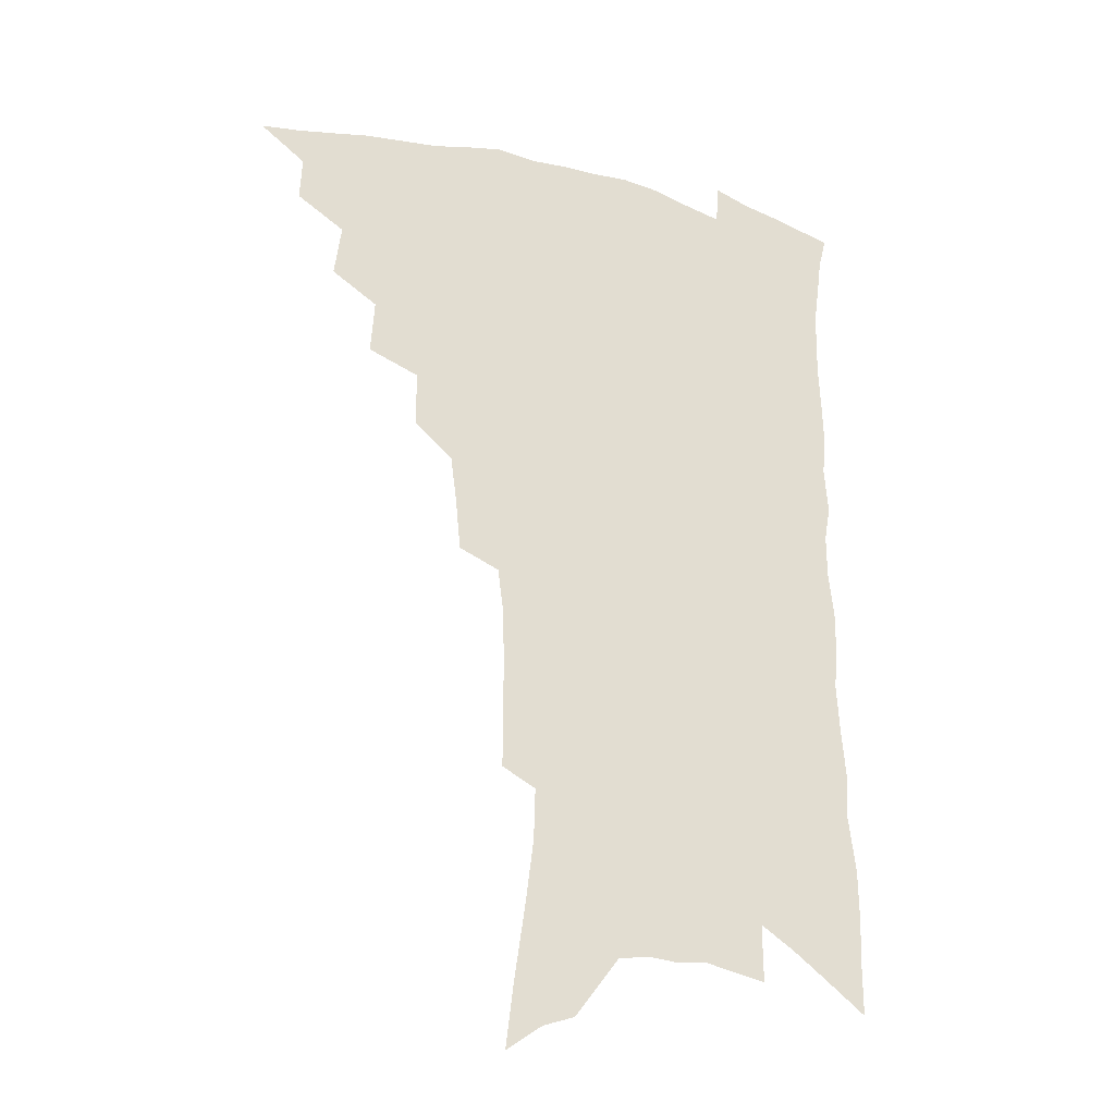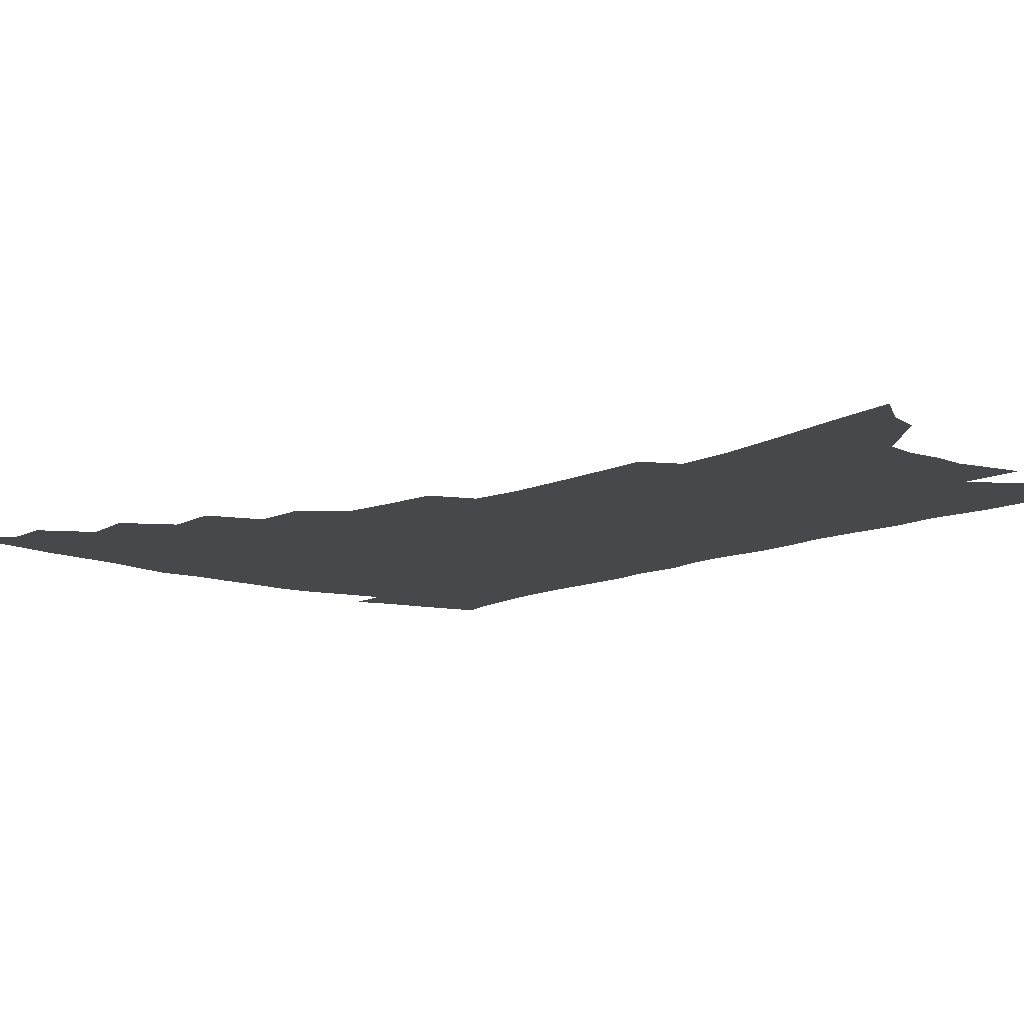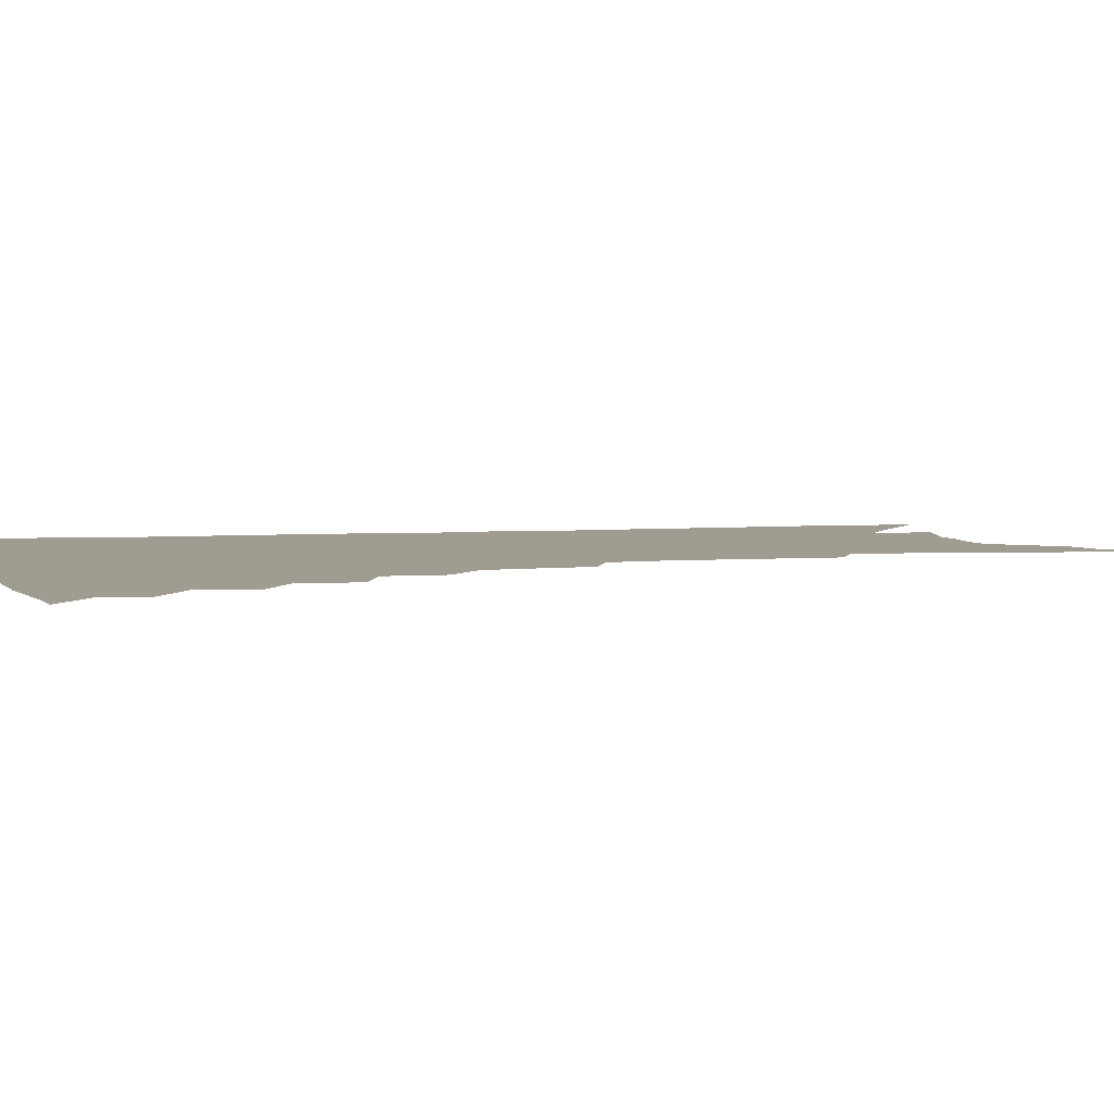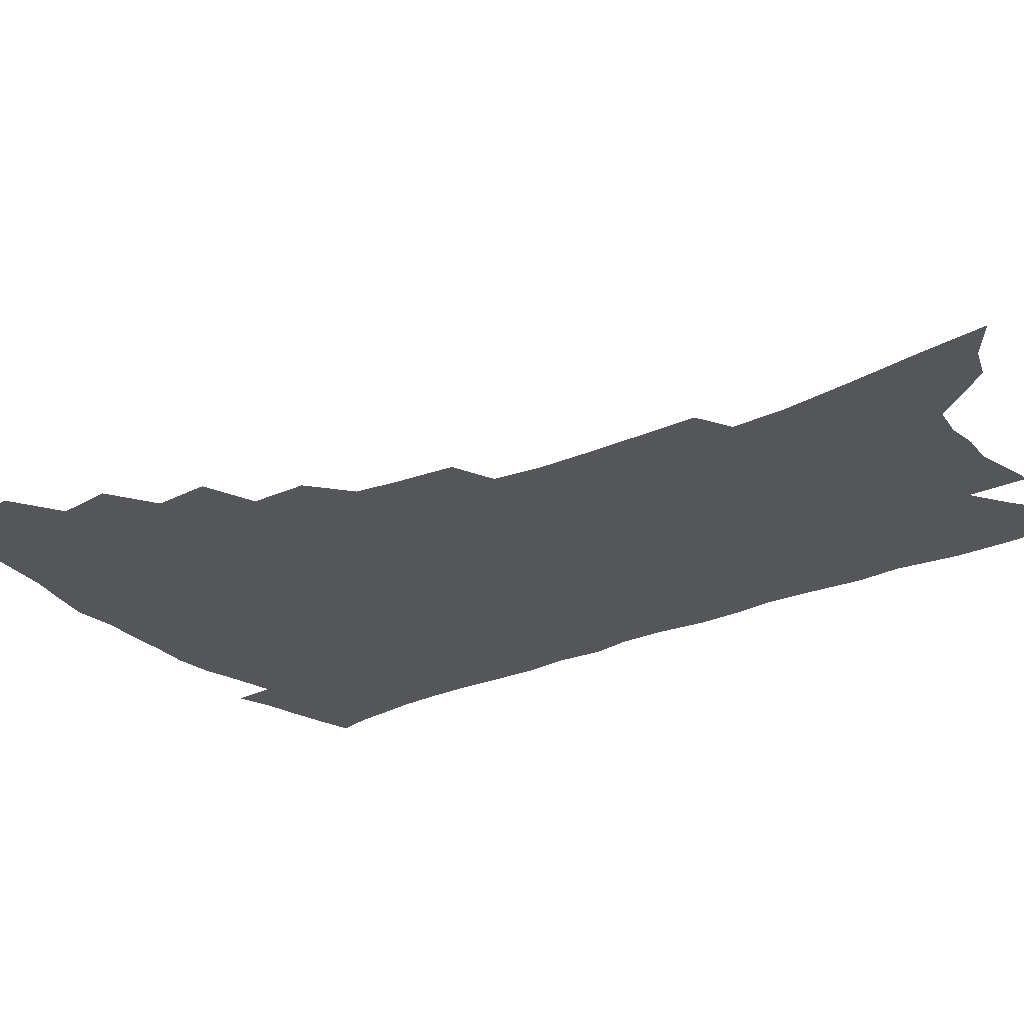
<metadata>
{"format":"obj","ext":"obj","renderer":"f3d","projection":"perspective","resolution":1024,"background":"white","views":[{"elev":-26.9,"azim":-23.6,"up":"+Y"},{"elev":-11.2,"azim":-39.8,"up":"+Z"},{"elev":4.5,"azim":-102.6,"up":"+Z"},{"elev":-26.0,"azim":-53.9,"up":"+Z"}]}
</metadata>
<code>
v 458.7 481 0
v 475.2 452.3 0
v 475.9 468.9 0
v 473.8 483.3 0
v 490.7 421.4 0
v 493.3 441.5 0
v 492.2 456.7 0
v 490.6 471.3 0
v 487.8 486.2 0
v 506.7 390.1 0
v 508.1 410.8 0
v 509.1 429.3 0
v 508.8 445 0
v 507.4 459.6 0
v 504.8 474 0
v 501.8 489.2 0
v 526.1 362.4 0
v 526.1 383.3 0
v 525.8 402 0
v 526 419.6 0
v 525.5 434.9 0
v 523.6 448.1 0
v 521.5 462 0
v 519.2 476 0
v 516.4 491.1 0
v 545.1 313 0
v 543.2 332.4 0
v 540.9 350.3 0
v 542.3 374.7 0
v 541.4 391.5 0
v 540.2 406.9 0
v 539.1 421.2 0
v 538.6 436.1 0
v 537.5 450.2 0
v 535.7 464 0
v 533.3 478.3 0
v 530.8 492.8 0
v 563.2 228.6 0
v 563.3 248.3 0
v 563.3 268.7 0
v 562.9 289.6 0
v 560.6 306.9 0
v 558.4 325.1 0
v 557.3 344.6 0
v 556.4 363.3 0
v 555.1 378.9 0
v 555.2 396.7 0
v 554.6 411.4 0
v 554.1 425.7 0
v 552.9 438.9 0
v 552.4 452.4 0
v 549.6 466.2 0
v 547.3 480.4 0
v 544.6 496.4 0
v 565.5 125.6 0
v 568.4 150.1 0
v 572.4 177.1 0
v 575.6 202.6 0
v 576.1 222 0
v 576.4 242.4 0
v 576.2 261.9 0
v 575.7 281.7 0
v 574.1 298.9 0
v 572.1 314.8 0
v 570.9 333.7 0
v 569.7 350.9 0
v 569.4 369.3 0
v 568.3 384 0
v 567.6 398.9 0
v 567.8 414.5 0
v 567.2 428 0
v 566.6 441.4 0
v 565.1 454.3 0
v 563.2 468.1 0
v 561.3 482.3 0
v 558.5 499.4 0
v 579.3 135.7 0
v 583.8 165.6 0
v 587.7 194 0
v 588.9 215.6 0
v 588.8 234.3 0
v 587.8 251 0
v 587.5 270.2 0
v 587.1 290.4 0
v 585.8 307.9 0
v 583.9 322.2 0
v 582.6 339 0
v 582.3 357.5 0
v 581.4 372.4 0
v 581.1 388.6 0
v 580.8 403.1 0
v 580.4 416.7 0
v 580.2 430.3 0
v 579.5 442.7 0
v 578.6 455.4 0
v 577 469 0
v 575.3 483.4 0
v 574.1 498.2 0
v 591.3 140 0
v 597.4 177.1 0
v 599.6 202.2 0
v 600.5 224.1 0
v 600 241.5 0
v 599.5 260.2 0
v 598.9 278.5 0
v 597.6 294.6 0
v 596.4 311.1 0
v 595.7 329.2 0
v 594.7 345.2 0
v 593.9 360.3 0
v 593.3 375 0
v 592.8 388.7 0
v 592.7 403.7 0
v 592.6 417.8 0
v 592.3 430.5 0
v 592.1 443.5 0
v 591.6 456.2 0
v 590.7 469.5 0
v 589.6 483.3 0
v 588 499.4 0
v 608.3 162.9 0
v 610.3 188.4 0
v 611 209.4 0
v 610.8 226.3 0
v 610.4 243.8 0
v 609.8 259.7 0
v 609.3 283.1 0
v 608.5 299.8 0
v 607.4 315.1 0
v 606.5 330.8 0
v 605.8 346.6 0
v 605.3 362.2 0
v 605 377.4 0
v 605.1 392.5 0
v 604.7 405.1 0
v 604.9 419.4 0
v 604.8 431.4 0
v 604.6 443.9 0
v 604.7 456.6 0
v 604.2 469.7 0
v 603 484.2 0
v 601.9 499.7 0
v 619.8 165.1 0
v 621.2 190 0
v 621.5 211.3 0
v 621.6 231.3 0
v 620.7 245.6 0
v 620.3 263.8 0
v 619.7 284.9 0
v 619 300 0
v 618.2 318.4 0
v 617.5 333.8 0
v 616.9 348.4 0
v 616.6 363.2 0
v 616.4 378.9 0
v 616.4 393.2 0
v 616.4 405.8 0
v 616.6 419 0
v 617.2 432.3 0
v 617.4 444.4 0
v 617.6 456.7 0
v 617.6 469.3 0
v 617.1 483 0
v 615.5 500.9 0
v 631.2 164.4 0
v 632.1 191.1 0
v 632.2 215.7 0
v 632 231.7 0
v 631.5 250.7 0
v 630.8 265.5 0
v 630.2 284.2 0
v 629.6 300.5 0
v 628.9 317.7 0
v 628.2 334.3 0
v 628.1 346.6 0
v 627.6 364.9 0
v 627.6 379 0
v 627.7 392.3 0
v 628 406.2 0
v 628.4 419.2 0
v 628.9 431.9 0
v 629.6 444.3 0
v 630.3 456.4 0
v 630.5 468.9 0
v 630.2 483.6 0
v 629.5 499.6 0
v 642.9 165.8 0
v 643.2 191.5 0
v 643.2 210.9 0
v 642.6 231.4 0
v 642.2 248.2 0
v 641.1 270.3 0
v 640.7 285.1 0
v 640.1 300.9 0
v 639.6 316.8 0
v 638.9 334 0
v 638.9 347.9 0
v 638.7 363.7 0
v 638.8 377.9 0
v 639 391.5 0
v 639.2 405.8 0
v 639.9 418.7 0
v 640.5 431.6 0
v 641.4 443.5 0
v 642.5 455.7 0
v 643.2 468.3 0
v 644.3 481.3 0
v 644.6 495.8 0
v 654.6 163.5 0
v 654.5 187.5 0
v 654.1 209.1 0
v 653.5 229.1 0
v 652.9 247.2 0
v 652.4 265.2 0
v 651.3 283.7 0
v 650.9 299.4 0
v 650.5 315.2 0
v 650 331.2 0
v 650.7 343.9 0
v 649.8 362 0
v 650 376 0
v 650.4 389.6 0
v 651.1 402.8 0
v 651.4 417.2 0
v 652.3 429.7 0
v 653.4 441.6 0
v 654.6 455.1 0
v 655.8 466.9 0
v 657.5 479.2 0
v 658.6 492.8 0
v 659.6 508.3 0
v 666.4 161.3 0
v 666.3 182.9 0
v 666 202.8 0
v 665.1 223.7 0
v 664.3 243.1 0
v 663.1 262.9 0
v 662.4 280.3 0
v 661.7 297.1 0
v 661.6 312.3 0
v 661.7 327.1 0
v 661.6 342.6 0
v 661.3 358.2 0
v 661.8 372.2 0
v 662.4 385.8 0
v 662.4 401.2 0
v 663.2 414.4 0
v 663.8 428.3 0
v 665.1 440.4 0
v 666.3 453.5 0
v 668 465.3 0
v 669.8 477.3 0
v 671.8 489.5 0
v 673.3 503.9 0
v 679.3 174.6 0
v 678.2 196.6 0
v 676.9 218.2 0
v 676.2 237.1 0
v 675.6 255.2 0
v 674.5 273.8 0
v 673.7 291.2 0
v 673.5 306.9 0
v 673.6 322.2 0
v 673.5 337.6 0
v 673.7 352.5 0
v 673.9 367.7 0
v 674 382.9 0
v 673.9 398.3 0
v 675 411.4 0
v 676 424.8 0
v 677.1 437.8 0
v 677.9 451.7 0
v 679.9 463.4 0
v 681.8 475.3 0
v 683.9 487.1 0
v 685.9 501.4 0
v 693.2 164.4 0
v 691.7 187.2 0
v 690.7 207.7 0
v 689.8 227.3 0
v 689.2 245.5 0
v 687.4 265.4 0
v 687.4 281.6 0
v 686.1 299.6 0
v 686.9 314.2 0
v 686.7 330.1 0
v 685.7 347.3 0
v 686.9 361.1 0
v 687.1 376.3 0
v 688.2 390.5 0
v 687.6 406.7 0
v 688.2 421.1 0
v 689 435 0
v 690.5 448.1 0
v 691.4 461.6 0
v 693.8 473.1 0
v 695.4 484.9 0
v 698.2 498.5 0
v 707.6 153.6 0
v 707.6 172.9 0
v 708.3 190.6 0
v 708 209.2 0
v 705.2 231.7 0
v 706.2 247.5 0
v 704.5 266.7 0
v 703.5 284.6 0
v 704.8 299 0
v 705 314.7 0
v 702.9 333.7 0
v 702.9 349.6 0
v 705.2 362.8 0
v 703.8 380.7 0
v 705.2 394.9 0
v 704.6 411.2 0
v 703.8 427.7 0
v 703.9 443.1 0
v 704.6 457.5 0
v 706.3 470.4 0
v 707.9 483 0
v 710.9 495.2 0
f 3 4 1
f 6 7 2
f 2 7 3
f 7 8 3
f 3 8 4
f 8 9 4
f 11 12 5
f 5 12 6
f 12 13 6
f 6 13 7
f 13 14 7
f 7 14 8
f 14 15 8
f 8 15 9
f 15 16 9
f 18 19 10
f 10 19 11
f 19 20 11
f 11 20 12
f 20 21 12
f 12 21 13
f 21 22 13
f 13 22 14
f 22 23 14
f 14 23 15
f 23 24 15
f 15 24 16
f 24 25 16
f 28 29 17
f 17 29 18
f 29 30 18
f 18 30 19
f 30 31 19
f 19 31 20
f 31 32 20
f 20 32 21
f 32 33 21
f 21 33 22
f 33 34 22
f 22 34 23
f 34 35 23
f 23 35 24
f 35 36 24
f 24 36 25
f 36 37 25
f 42 43 26
f 26 43 27
f 43 44 27
f 27 44 28
f 44 45 28
f 28 45 29
f 45 46 29
f 29 46 30
f 46 47 30
f 30 47 31
f 47 48 31
f 31 48 32
f 48 49 32
f 32 49 33
f 49 50 33
f 33 50 34
f 50 51 34
f 34 51 35
f 51 52 35
f 35 52 36
f 52 53 36
f 36 53 37
f 53 54 37
f 59 60 38
f 38 60 39
f 60 61 39
f 39 61 40
f 61 62 40
f 40 62 41
f 62 63 41
f 41 63 42
f 63 64 42
f 42 64 43
f 64 65 43
f 43 65 44
f 65 66 44
f 44 66 45
f 66 67 45
f 45 67 46
f 67 68 46
f 46 68 47
f 68 69 47
f 47 69 48
f 69 70 48
f 48 70 49
f 70 71 49
f 49 71 50
f 71 72 50
f 50 72 51
f 72 73 51
f 51 73 52
f 73 74 52
f 52 74 53
f 74 75 53
f 53 75 54
f 75 76 54
f 55 77 56
f 77 78 56
f 56 78 57
f 78 79 57
f 57 79 58
f 79 80 58
f 58 80 59
f 80 81 59
f 59 81 60
f 81 82 60
f 60 82 61
f 82 83 61
f 61 83 62
f 83 84 62
f 62 84 63
f 84 85 63
f 63 85 64
f 85 86 64
f 64 86 65
f 86 87 65
f 65 87 66
f 87 88 66
f 66 88 67
f 88 89 67
f 67 89 68
f 89 90 68
f 68 90 69
f 90 91 69
f 69 91 70
f 91 92 70
f 70 92 71
f 92 93 71
f 71 93 72
f 93 94 72
f 72 94 73
f 94 95 73
f 73 95 74
f 95 96 74
f 74 96 75
f 96 97 75
f 75 97 76
f 97 98 76
f 77 99 78
f 99 100 78
f 78 100 79
f 100 101 79
f 79 101 80
f 101 102 80
f 80 102 81
f 102 103 81
f 81 103 82
f 103 104 82
f 82 104 83
f 104 105 83
f 83 105 84
f 105 106 84
f 84 106 85
f 106 107 85
f 85 107 86
f 107 108 86
f 86 108 87
f 108 109 87
f 87 109 88
f 109 110 88
f 88 110 89
f 110 111 89
f 89 111 90
f 111 112 90
f 90 112 91
f 112 113 91
f 91 113 92
f 113 114 92
f 92 114 93
f 114 115 93
f 93 115 94
f 115 116 94
f 94 116 95
f 116 117 95
f 95 117 96
f 117 118 96
f 96 118 97
f 118 119 97
f 97 119 98
f 119 120 98
f 99 121 100
f 121 122 100
f 100 122 101
f 122 123 101
f 101 123 102
f 123 124 102
f 102 124 103
f 124 125 103
f 103 125 104
f 125 126 104
f 104 126 105
f 126 127 105
f 105 127 106
f 127 128 106
f 106 128 107
f 128 129 107
f 107 129 108
f 129 130 108
f 108 130 109
f 130 131 109
f 109 131 110
f 131 132 110
f 110 132 111
f 132 133 111
f 111 133 112
f 133 134 112
f 112 134 113
f 134 135 113
f 113 135 114
f 135 136 114
f 114 136 115
f 136 137 115
f 115 137 116
f 137 138 116
f 116 138 117
f 138 139 117
f 117 139 118
f 139 140 118
f 118 140 119
f 140 141 119
f 119 141 120
f 141 142 120
f 121 143 122
f 143 144 122
f 122 144 123
f 144 145 123
f 123 145 124
f 145 146 124
f 124 146 125
f 146 147 125
f 125 147 126
f 147 148 126
f 126 148 127
f 148 149 127
f 127 149 128
f 149 150 128
f 128 150 129
f 150 151 129
f 129 151 130
f 151 152 130
f 130 152 131
f 152 153 131
f 131 153 132
f 153 154 132
f 132 154 133
f 154 155 133
f 133 155 134
f 155 156 134
f 134 156 135
f 156 157 135
f 135 157 136
f 157 158 136
f 136 158 137
f 158 159 137
f 137 159 138
f 159 160 138
f 138 160 139
f 160 161 139
f 139 161 140
f 161 162 140
f 140 162 141
f 162 163 141
f 141 163 142
f 163 164 142
f 143 165 144
f 165 166 144
f 144 166 145
f 166 167 145
f 145 167 146
f 167 168 146
f 146 168 147
f 168 169 147
f 147 169 148
f 169 170 148
f 148 170 149
f 170 171 149
f 149 171 150
f 171 172 150
f 150 172 151
f 172 173 151
f 151 173 152
f 173 174 152
f 152 174 153
f 174 175 153
f 153 175 154
f 175 176 154
f 154 176 155
f 176 177 155
f 155 177 156
f 177 178 156
f 156 178 157
f 178 179 157
f 157 179 158
f 179 180 158
f 158 180 159
f 180 181 159
f 159 181 160
f 181 182 160
f 160 182 161
f 182 183 161
f 161 183 162
f 183 184 162
f 162 184 163
f 184 185 163
f 163 185 164
f 185 186 164
f 165 187 166
f 187 188 166
f 166 188 167
f 188 189 167
f 167 189 168
f 189 190 168
f 168 190 169
f 190 191 169
f 169 191 170
f 191 192 170
f 170 192 171
f 192 193 171
f 171 193 172
f 193 194 172
f 172 194 173
f 194 195 173
f 173 195 174
f 195 196 174
f 174 196 175
f 196 197 175
f 175 197 176
f 197 198 176
f 176 198 177
f 198 199 177
f 177 199 178
f 199 200 178
f 178 200 179
f 200 201 179
f 179 201 180
f 201 202 180
f 180 202 181
f 202 203 181
f 181 203 182
f 203 204 182
f 182 204 183
f 204 205 183
f 183 205 184
f 205 206 184
f 184 206 185
f 206 207 185
f 185 207 186
f 207 208 186
f 187 209 188
f 209 210 188
f 188 210 189
f 210 211 189
f 189 211 190
f 211 212 190
f 190 212 191
f 212 213 191
f 191 213 192
f 213 214 192
f 192 214 193
f 214 215 193
f 193 215 194
f 215 216 194
f 194 216 195
f 216 217 195
f 195 217 196
f 217 218 196
f 196 218 197
f 218 219 197
f 197 219 198
f 219 220 198
f 198 220 199
f 220 221 199
f 199 221 200
f 221 222 200
f 200 222 201
f 222 223 201
f 201 223 202
f 223 224 202
f 202 224 203
f 224 225 203
f 203 225 204
f 225 226 204
f 204 226 205
f 226 227 205
f 205 227 206
f 227 228 206
f 206 228 207
f 228 229 207
f 207 229 208
f 229 230 208
f 209 232 210
f 232 233 210
f 210 233 211
f 233 234 211
f 211 234 212
f 234 235 212
f 212 235 213
f 235 236 213
f 213 236 214
f 236 237 214
f 214 237 215
f 237 238 215
f 215 238 216
f 238 239 216
f 216 239 217
f 239 240 217
f 217 240 218
f 240 241 218
f 218 241 219
f 241 242 219
f 219 242 220
f 242 243 220
f 220 243 221
f 243 244 221
f 221 244 222
f 244 245 222
f 222 245 223
f 245 246 223
f 223 246 224
f 246 247 224
f 224 247 225
f 247 248 225
f 225 248 226
f 248 249 226
f 226 249 227
f 249 250 227
f 227 250 228
f 250 251 228
f 228 251 229
f 251 252 229
f 229 252 230
f 252 253 230
f 230 253 231
f 253 254 231
f 233 255 234
f 255 256 234
f 234 256 235
f 256 257 235
f 235 257 236
f 257 258 236
f 236 258 237
f 258 259 237
f 237 259 238
f 259 260 238
f 238 260 239
f 260 261 239
f 239 261 240
f 261 262 240
f 240 262 241
f 262 263 241
f 241 263 242
f 263 264 242
f 242 264 243
f 264 265 243
f 243 265 244
f 265 266 244
f 244 266 245
f 266 267 245
f 245 267 246
f 267 268 246
f 246 268 247
f 268 269 247
f 247 269 248
f 269 270 248
f 248 270 249
f 270 271 249
f 249 271 250
f 271 272 250
f 250 272 251
f 272 273 251
f 251 273 252
f 273 274 252
f 252 274 253
f 274 275 253
f 253 275 254
f 275 276 254
f 255 277 256
f 277 278 256
f 256 278 257
f 278 279 257
f 257 279 258
f 279 280 258
f 258 280 259
f 280 281 259
f 259 281 260
f 281 282 260
f 260 282 261
f 282 283 261
f 261 283 262
f 283 284 262
f 262 284 263
f 284 285 263
f 263 285 264
f 285 286 264
f 264 286 265
f 286 287 265
f 265 287 266
f 287 288 266
f 266 288 267
f 288 289 267
f 267 289 268
f 289 290 268
f 268 290 269
f 290 291 269
f 269 291 270
f 291 292 270
f 270 292 271
f 292 293 271
f 271 293 272
f 293 294 272
f 272 294 273
f 294 295 273
f 273 295 274
f 295 296 274
f 274 296 275
f 296 297 275
f 275 297 276
f 297 298 276
f 277 299 278
f 299 300 278
f 278 300 279
f 300 301 279
f 279 301 280
f 301 302 280
f 280 302 281
f 302 303 281
f 281 303 282
f 303 304 282
f 282 304 283
f 304 305 283
f 283 305 284
f 305 306 284
f 284 306 285
f 306 307 285
f 285 307 286
f 307 308 286
f 286 308 287
f 308 309 287
f 287 309 288
f 309 310 288
f 288 310 289
f 310 311 289
f 289 311 290
f 311 312 290
f 290 312 291
f 312 313 291
f 291 313 292
f 313 314 292
f 292 314 293
f 314 315 293
f 293 315 294
f 315 316 294
f 294 316 295
f 316 317 295
f 295 317 296
f 317 318 296
f 296 318 297
f 318 319 297
f 297 319 298
f 319 320 298

</code>
